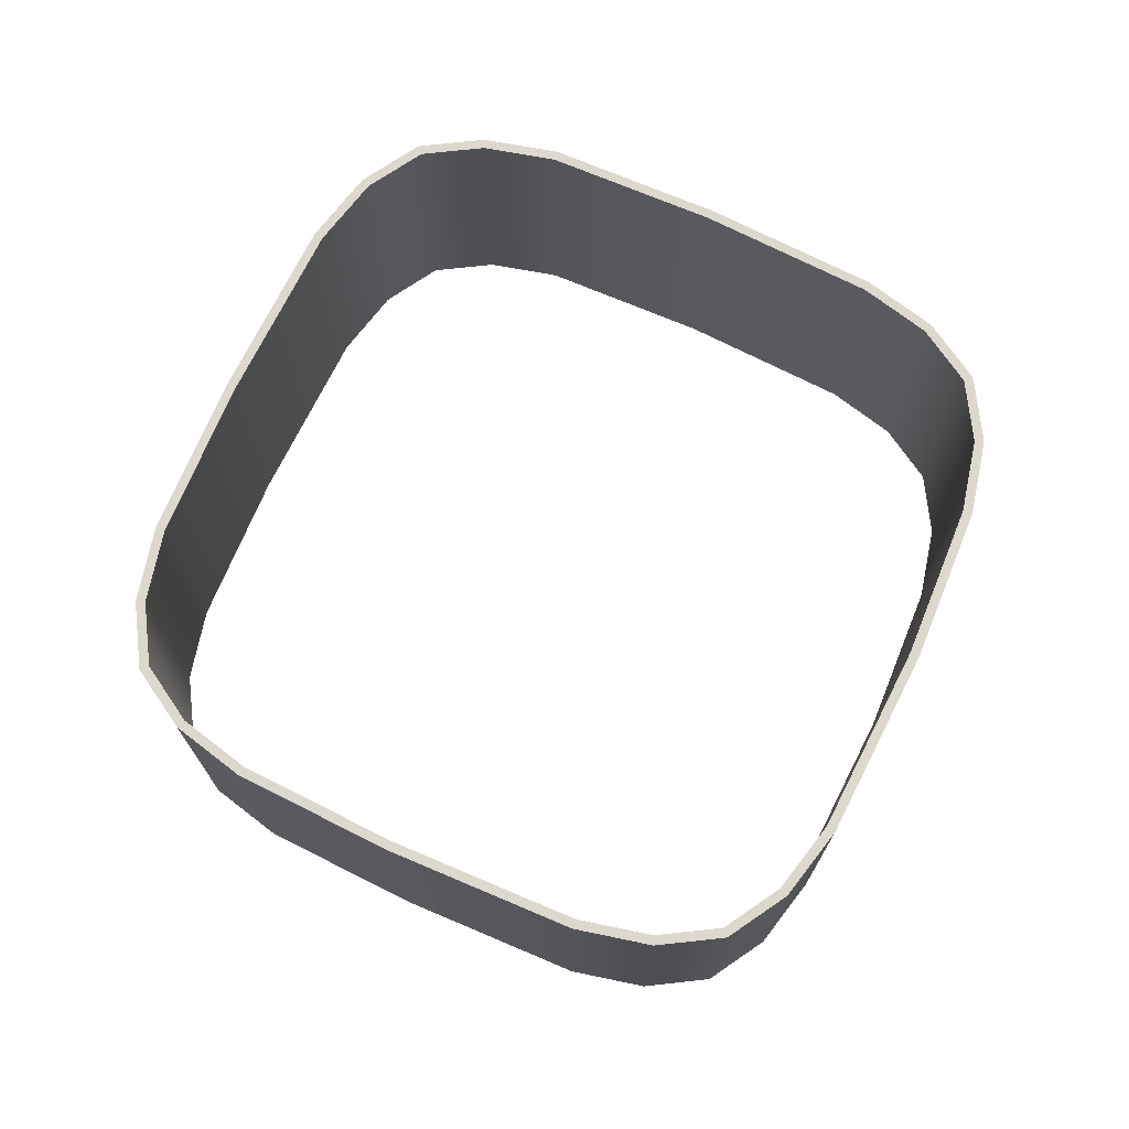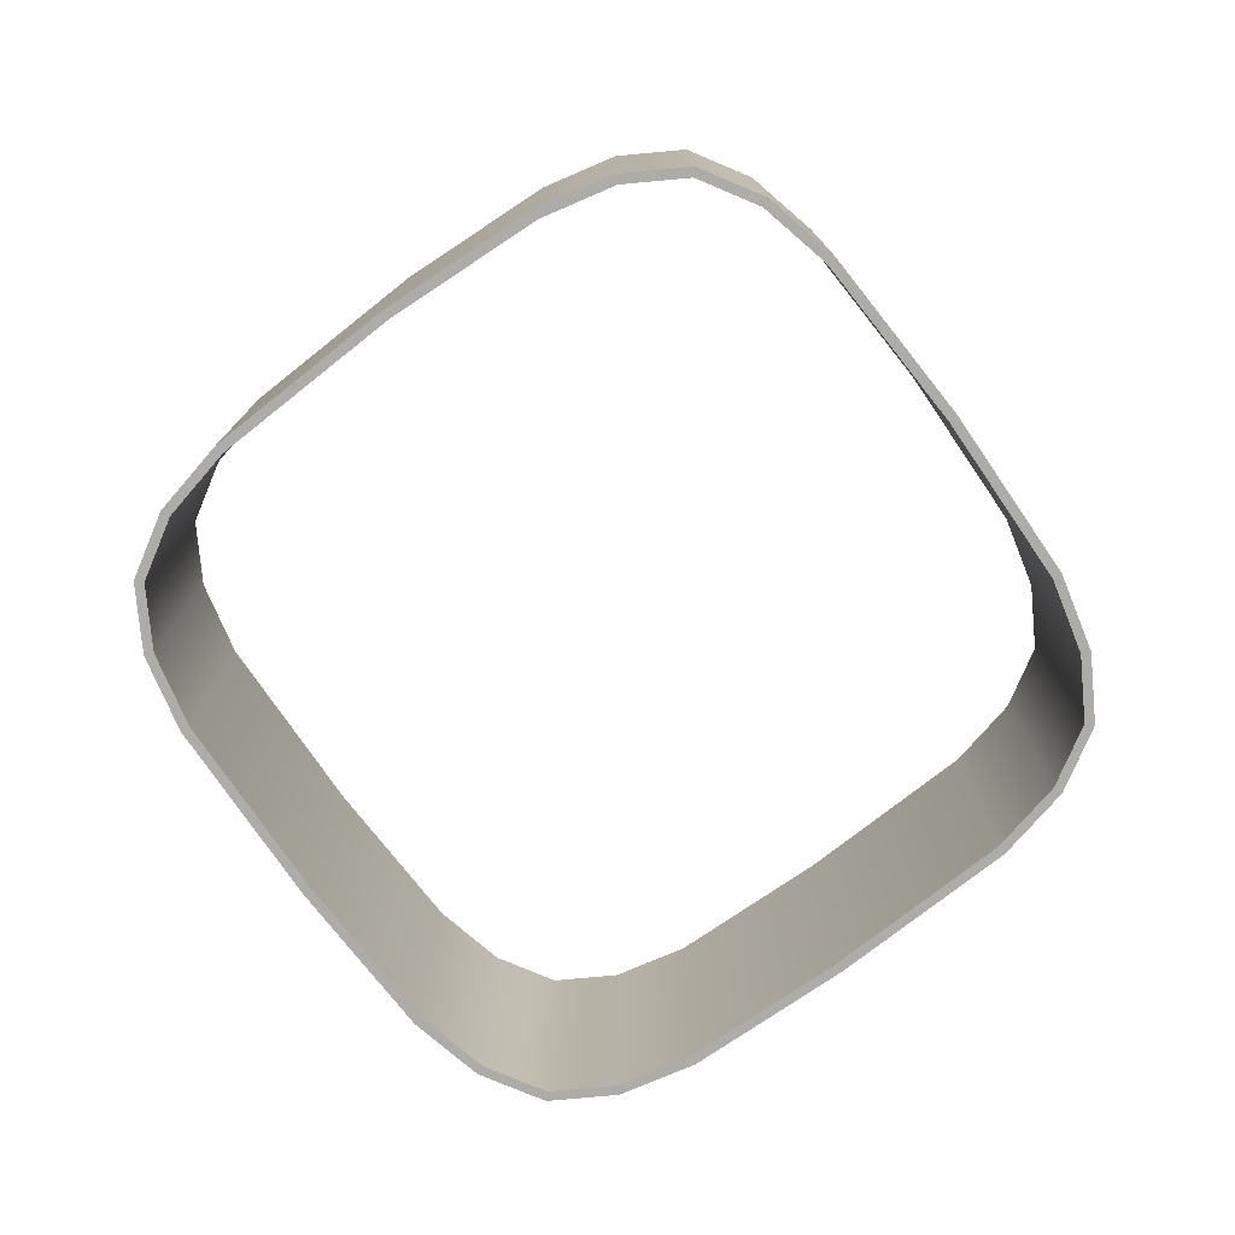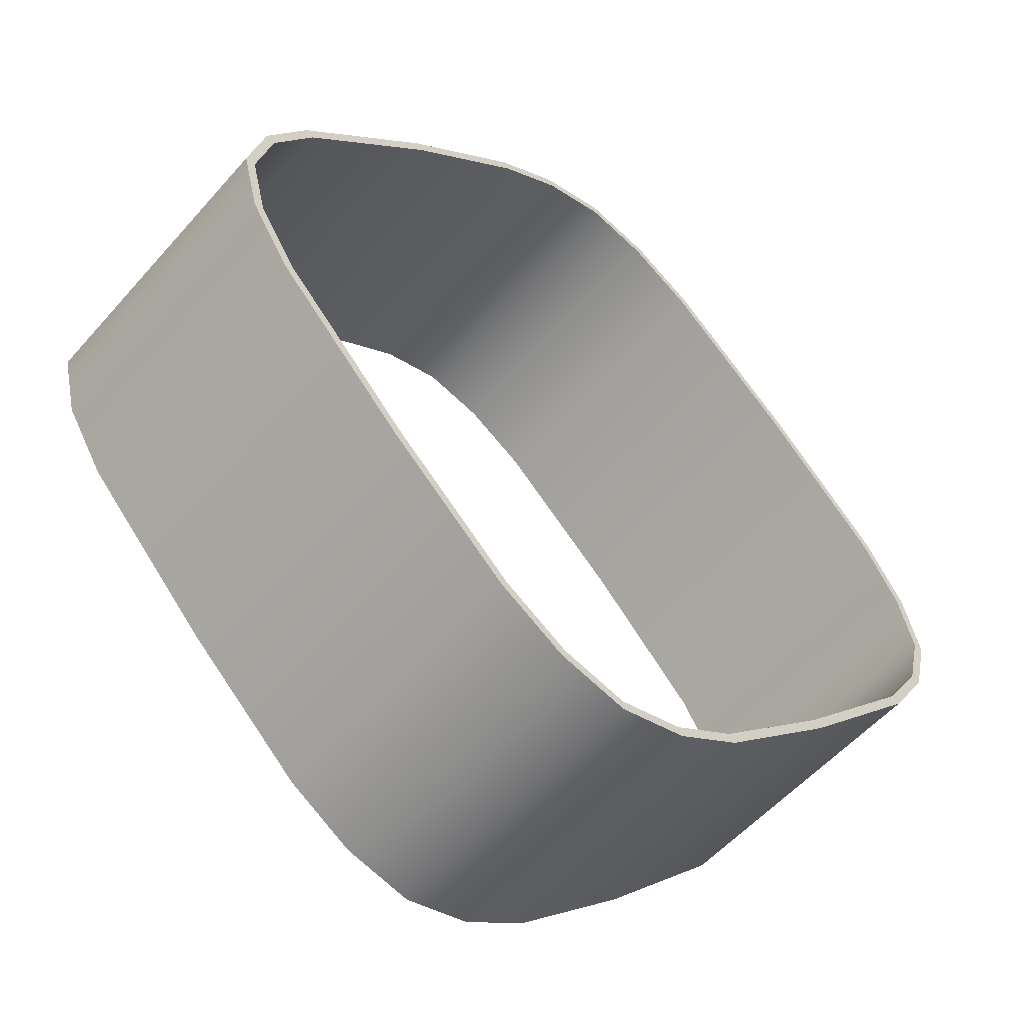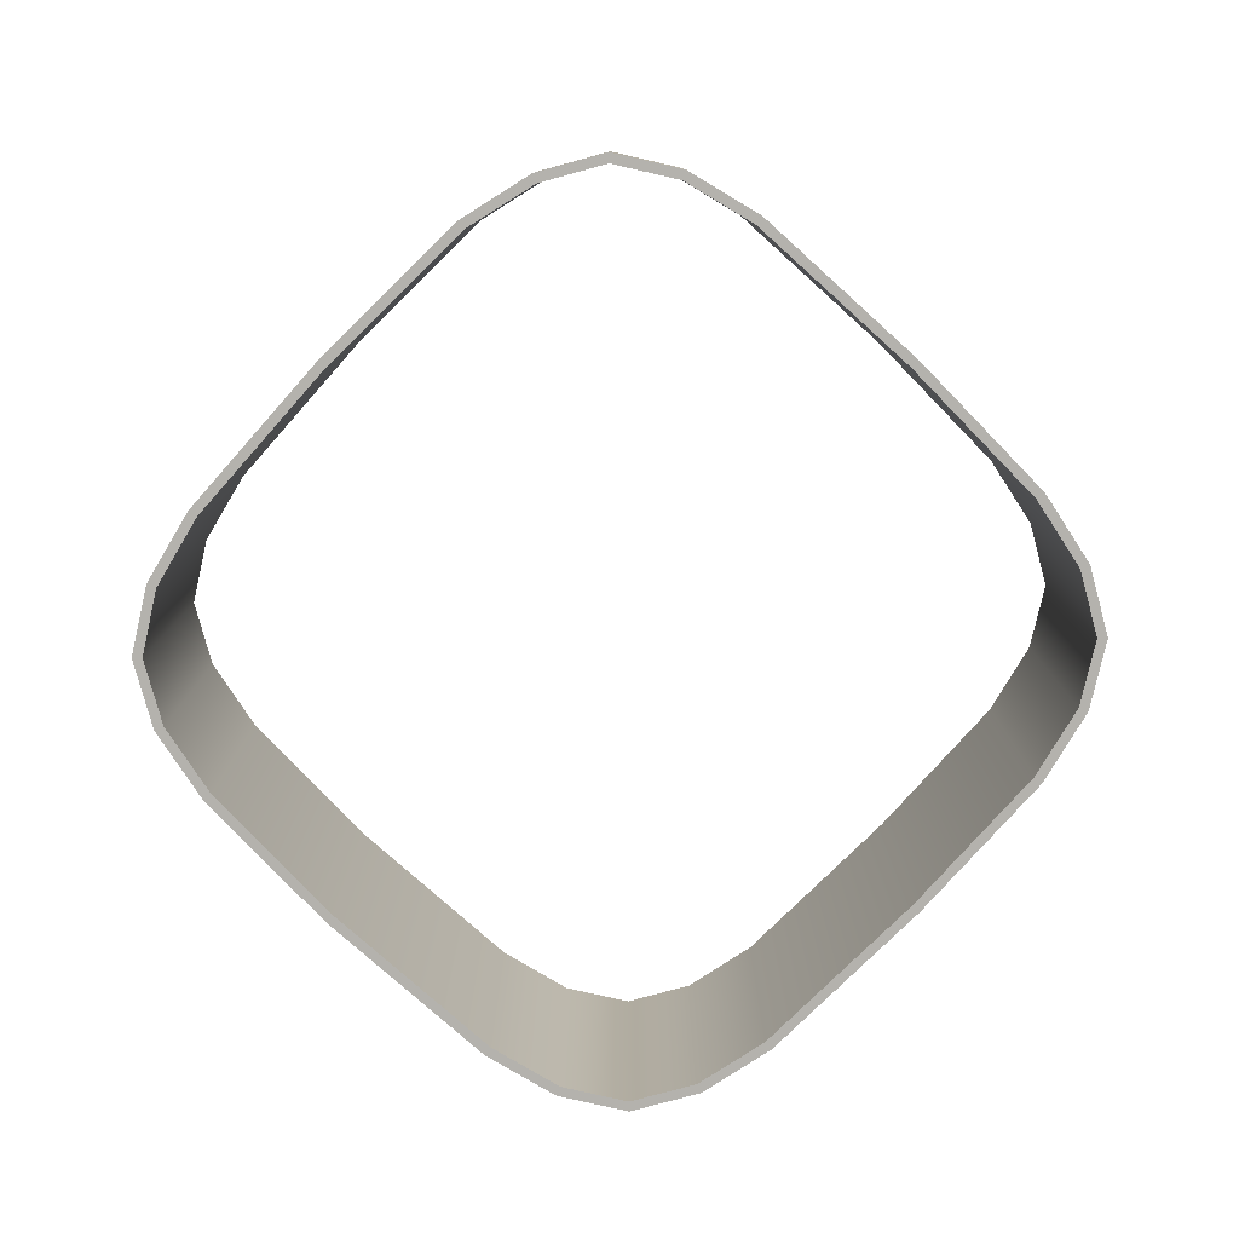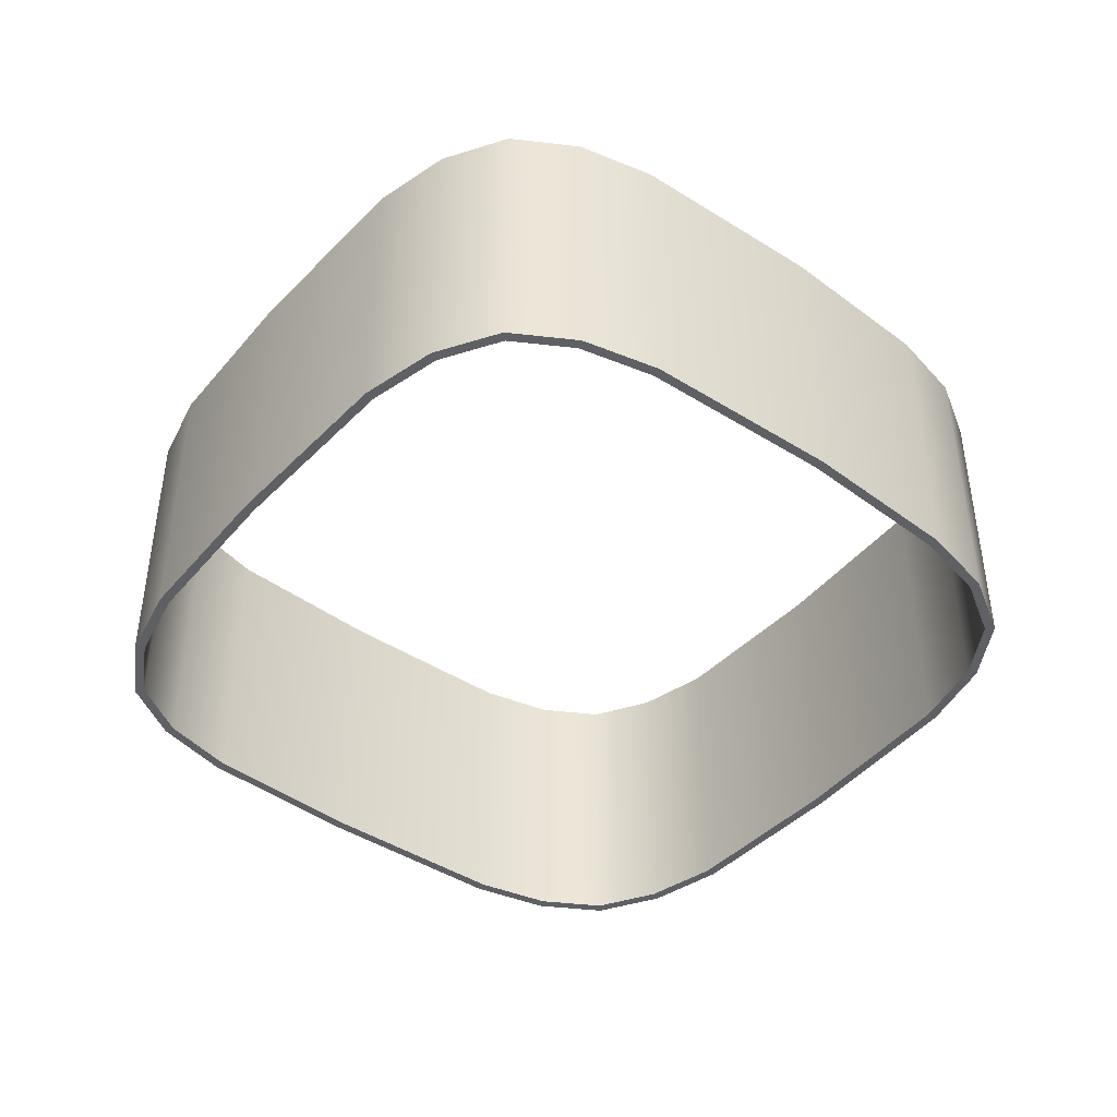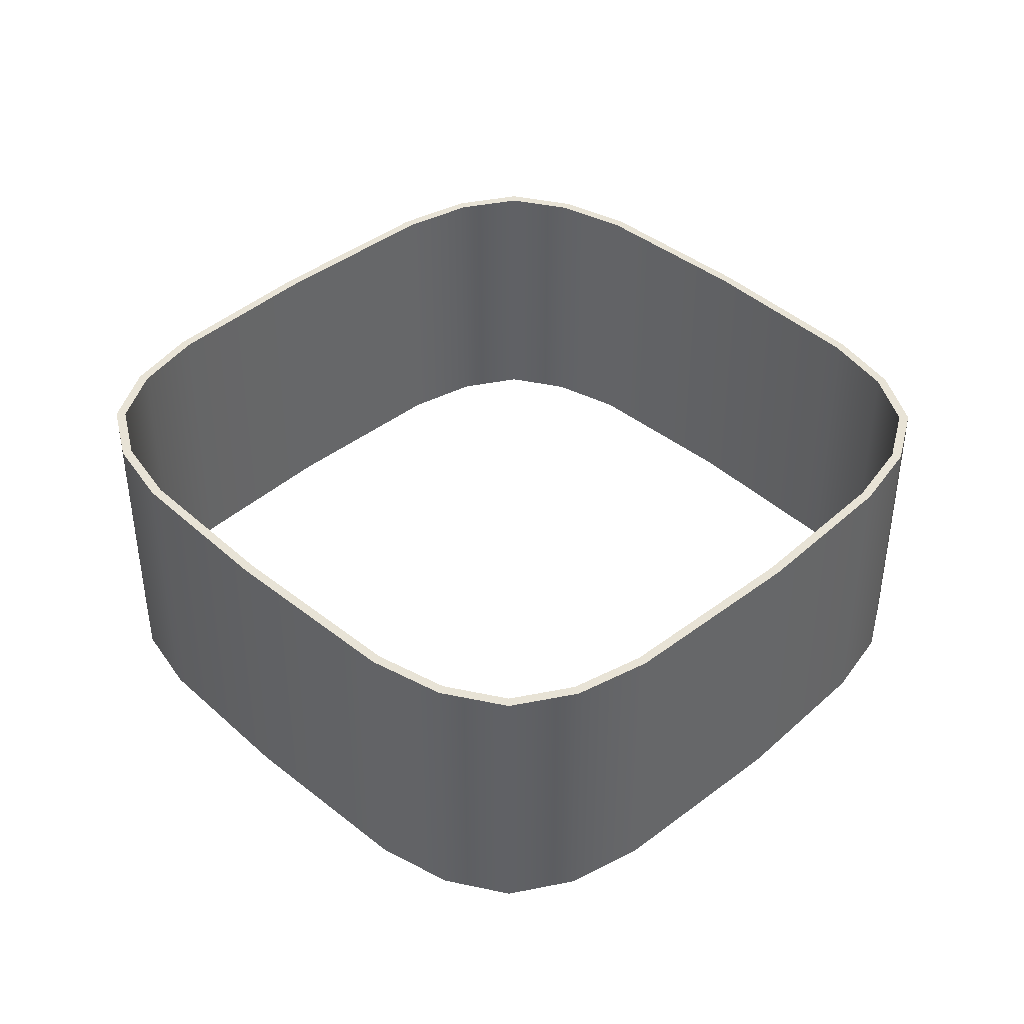
<metadata>
{"format":"obj","ext":"obj","renderer":"f3d","projection":"perspective","resolution":1024,"background":"white","views":[{"elev":72.3,"azim":69.7,"up":"+Z"},{"elev":-76.8,"azim":171.2,"up":"+Z"},{"elev":-54.9,"azim":139.6,"up":"+Y"},{"elev":-79.6,"azim":-88.8,"up":"+Z"},{"elev":-43.8,"azim":96.3,"up":"+Z"},{"elev":41.7,"azim":90.4,"up":"+Z"}]}
</metadata>
<code>
g RoundedSquare-Wall_Collision
v -9.324e-06 18.56 12.08
v -2.847 17.85 -2.176e-07
v -8.237e-06 18.56 -1.848e-07
v 2.847 17.85 -1.671e-07
v -2.847 17.85 12.08
v 2.847 17.85 12.08
v 5.617 16.12 -4.009e-08
v 5.617 16.12 12.08
v 10.59 11.6 0
v 10.59 11.6 12.08
v 16.12 5.617 0
v 16.12 5.617 12.08
v 17.85 2.847 0
v 17.85 2.847 12.08
v 18.56 8.237e-06 0
v 18.56 8.237e-06 12.08
v 17.85 -2.847 -8.748e-08
v 17.85 -2.847 12.08
v 16.12 -5.62 -1.795e-08
v 16.11 -5.625 12.08
v 10.64 -11.44 4.426e-08
v 10.64 -11.44 12.08
v 5.618 -16.12 1.5e-08
v 5.611 -16.12 12.08
v 2.847 -17.85 -4.195e-09
v 2.847 -17.85 12.08
v 1.041e-05 -18.56 0
v 1.041e-05 -18.56 12.08
v -2.847 -17.85 0
v -2.847 -17.85 12.08
v -5.618 -16.12 0
v -5.611 -16.12 12.08
v -10.68 -11.4 -5.56e-08
v -10.68 -11.4 12.08
v -16.12 -5.62 4.806e-09
v -16.11 -5.624 12.08
v -17.85 -2.847 -3.399e-08
v -17.85 -2.847 12.08
v -18.56 -9.324e-06 -2.31e-08
v -18.56 -9.324e-06 12.08
v -17.85 2.847 0
v -17.85 2.847 12.08
v -16.17 5.659 0
v -16.17 5.659 12.08
v -11.17 10.99 12.08
v -11.17 10.99 0
v -5.617 16.12 12.08
v -5.617 16.12 -7.223e-08
v -2.689 17.48 0
v -9.262e-06 18.15 12.08
v -8.718e-06 18.15 0
v 2.689 17.48 0
v -2.689 17.48 12.08
v 2.689 17.48 12.08
v 5.378 15.8 0
v 5.378 15.8 12.08
v 10.31 11.32 0
v 10.31 11.32 12.08
v 15.8 5.378 0
v 15.8 5.378 12.08
v 17.48 2.689 0
v 17.48 2.689 12.08
v 18.15 8.718e-06 0
v 18.15 8.718e-06 12.08
v 17.48 -2.689 0
v 17.48 -2.689 12.08
v 15.8 -5.378 0
v 15.8 -5.378 12.08
v 10.36 -11.16 0
v 10.36 -11.16 12.08
v 5.378 -15.8 0
v 5.378 -15.8 12.08
v 2.689 -17.48 0
v 2.689 -17.48 12.08
v 1.035e-05 -18.15 0
v 1.035e-05 -18.15 12.08
v -2.689 -17.48 0
v -2.689 -17.48 12.08
v -5.378 -15.8 0
v -5.378 -15.8 12.08
v -10.4 -11.11 0
v -10.4 -11.11 12.08
v -15.8 -5.378 0
v -15.8 -5.378 12.08
v -17.48 -2.689 0
v -17.48 -2.689 12.08
v -18.15 -8.718e-06 0
v -18.15 -8.718e-06 12.08
v -17.48 2.689 0
v -17.48 2.689 12.08
v -15.87 5.397 0
v -15.87 5.397 12.08
v -10.9 10.69 0
v -10.9 10.69 12.08
v -5.378 15.8 12.08
v -5.378 15.8 0
v -11.17 10.99 12.08
v -5.617 16.12 12.08
v -5.378 15.8 12.08
v -2.847 17.85 12.08
v -10.9 10.69 12.08
v -2.689 17.48 12.08
v -9.324e-06 18.56 12.08
v -9.262e-06 18.15 12.08
v 2.847 17.85 12.08
v 2.689 17.48 12.08
v 5.617 16.12 12.08
v 5.378 15.8 12.08
v 10.59 11.6 12.08
v 10.31 11.32 12.08
v 16.12 5.617 12.08
v 15.8 5.378 12.08
v 17.85 2.847 12.08
v 17.48 2.689 12.08
v 18.56 8.237e-06 12.08
v 18.15 8.718e-06 12.08
v 17.85 -2.847 12.08
v 17.48 -2.689 12.08
v 16.11 -5.625 12.08
v 15.8 -5.378 12.08
v 10.64 -11.44 12.08
v 10.36 -11.16 12.08
v 5.611 -16.12 12.08
v 5.378 -15.8 12.08
v 2.847 -17.85 12.08
v 2.689 -17.48 12.08
v 1.041e-05 -18.56 12.08
v 1.035e-05 -18.15 12.08
v -2.847 -17.85 12.08
v -2.689 -17.48 12.08
v -5.611 -16.12 12.08
v -5.378 -15.8 12.08
v -10.68 -11.4 12.08
v -10.4 -11.11 12.08
v -16.11 -5.624 12.08
v -15.8 -5.378 12.08
v -17.85 -2.847 12.08
v -17.48 -2.689 12.08
v -18.56 -9.324e-06 12.08
v -18.15 -8.718e-06 12.08
v -17.85 2.847 12.08
v -17.48 2.689 12.08
v -16.17 5.659 12.08
v -15.87 5.397 12.08
v -8.718e-06 18.15 0
v 2.847 17.85 -1.671e-07
v -8.237e-06 18.56 -1.848e-07
v -2.847 17.85 -2.176e-07
v 2.689 17.48 0
v -2.689 17.48 0
v 5.617 16.12 -4.009e-08
v -5.617 16.12 -7.223e-08
v 5.378 15.8 0
v -5.378 15.8 0
v 10.59 11.6 0
v 10.31 11.32 0
v -11.17 10.99 0
v -10.9 10.69 0
v -15.87 5.397 0
v -16.17 5.659 0
v -17.48 2.689 0
v -17.85 2.847 0
v 16.12 5.617 0
v 15.8 5.378 0
v 17.48 2.689 0
v 17.85 2.847 0
v -18.15 -8.718e-06 0
v -18.56 -9.324e-06 -2.31e-08
v -17.85 -2.847 -3.399e-08
v -17.48 -2.689 0
v 18.15 8.718e-06 0
v 18.56 8.237e-06 0
v 17.85 -2.847 -8.748e-08
v 17.48 -2.689 0
v 16.12 -5.62 -1.795e-08
v 15.8 -5.378 0
v 10.64 -11.44 4.426e-08
v 10.36 -11.16 0
v -16.12 -5.62 4.806e-09
v -15.8 -5.378 0
v -10.4 -11.11 0
v -10.68 -11.4 -5.56e-08
v -5.378 -15.8 0
v -5.618 -16.12 0
v -2.689 -17.48 0
v -2.847 -17.85 0
v 5.618 -16.12 1.5e-08
v 5.378 -15.8 0
v 2.689 -17.48 0
v 2.847 -17.85 -4.195e-09
v 1.035e-05 -18.15 0
v 1.041e-05 -18.56 0
g RoundedSquare-Wall_Collision_0
f 3 2 1
f 4 3 1
f 2 5 1
f 6 4 1
f 7 4 6
f 8 7 6
f 9 7 8
f 10 9 8
f 11 9 10
f 12 11 10
f 13 11 12
f 14 13 12
f 15 13 14
f 16 15 14
f 17 15 16
f 18 17 16
f 19 17 18
f 20 19 18
f 21 19 20
f 22 21 20
f 23 21 22
f 24 23 22
f 25 23 24
f 26 25 24
f 27 25 26
f 28 27 26
f 29 27 28
f 30 29 28
f 31 29 30
f 32 31 30
f 33 31 32
f 34 33 32
f 35 33 34
f 36 35 34
f 37 35 36
f 38 37 36
f 39 37 38
f 40 39 38
f 41 39 40
f 42 41 40
f 43 41 42
f 44 43 42
f 43 44 45
f 46 43 45
f 46 45 47
f 48 46 47
f 2 48 47
f 5 2 47
f 51 50 49
f 50 51 52
f 50 53 49
f 54 50 52
f 54 52 55
f 56 54 55
f 56 55 57
f 58 56 57
f 58 57 59
f 60 58 59
f 60 59 61
f 62 60 61
f 62 61 63
f 64 62 63
f 64 63 65
f 66 64 65
f 66 65 67
f 68 66 67
f 68 67 69
f 70 68 69
f 70 69 71
f 72 70 71
f 72 71 73
f 74 72 73
f 74 73 75
f 76 74 75
f 76 75 77
f 78 76 77
f 78 77 79
f 80 78 79
f 80 79 81
f 82 80 81
f 82 81 83
f 84 82 83
f 84 83 85
f 86 84 85
f 86 85 87
f 88 86 87
f 88 87 89
f 90 88 89
f 90 89 91
f 92 90 91
f 91 93 92
f 93 94 92
f 94 93 95
f 93 96 95
f 95 96 49
f 53 95 49
f 99 98 97
f 98 99 100
f 101 99 97
f 99 102 100
f 100 102 103
f 102 104 103
f 103 104 105
f 104 106 105
f 105 106 107
f 106 108 107
f 107 108 109
f 108 110 109
f 109 110 111
f 110 112 111
f 111 112 113
f 112 114 113
f 113 114 115
f 114 116 115
f 115 116 117
f 116 118 117
f 117 118 119
f 118 120 119
f 119 120 121
f 120 122 121
f 121 122 123
f 122 124 123
f 123 124 125
f 124 126 125
f 125 126 127
f 126 128 127
f 127 128 129
f 128 130 129
f 129 130 131
f 130 132 131
f 131 132 133
f 132 134 133
f 133 134 135
f 134 136 135
f 135 136 137
f 136 138 137
f 137 138 139
f 138 140 139
f 139 140 141
f 140 142 141
f 141 142 143
f 142 144 143
f 144 101 143
f 101 97 143
f 147 146 145
f 148 147 145
f 146 149 145
f 150 148 145
f 146 151 149
f 152 148 150
f 151 153 149
f 154 152 150
f 151 155 153
f 155 156 153
f 157 152 154
f 158 157 154
f 157 158 159
f 160 157 159
f 160 159 161
f 162 160 161
f 155 163 156
f 163 164 156
f 164 163 165
f 163 166 165
f 162 161 167
f 168 162 167
f 169 168 167
f 170 169 167
f 165 166 171
f 166 172 171
f 172 173 171
f 173 174 171
f 173 175 174
f 175 176 174
f 175 177 176
f 177 178 176
f 179 169 170
f 180 179 170
f 179 180 181
f 182 179 181
f 182 181 183
f 184 182 183
f 184 183 185
f 186 184 185
f 177 187 178
f 187 188 178
f 188 187 189
f 187 190 189
f 186 185 191
f 189 190 191
f 192 186 191
f 190 192 191

</code>
